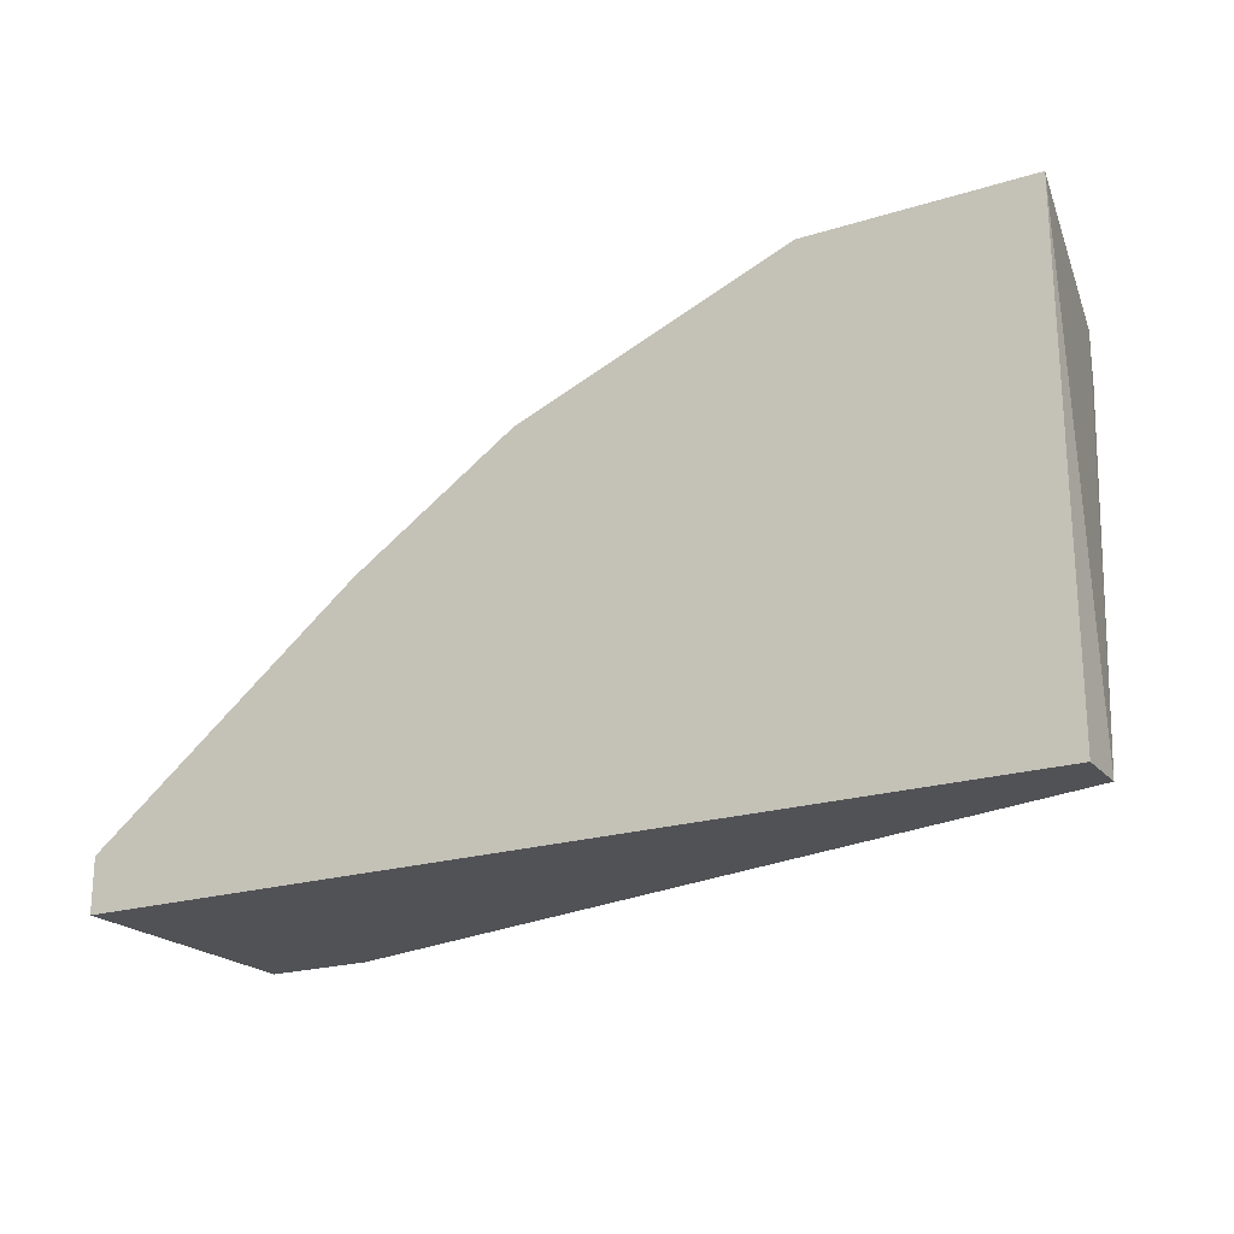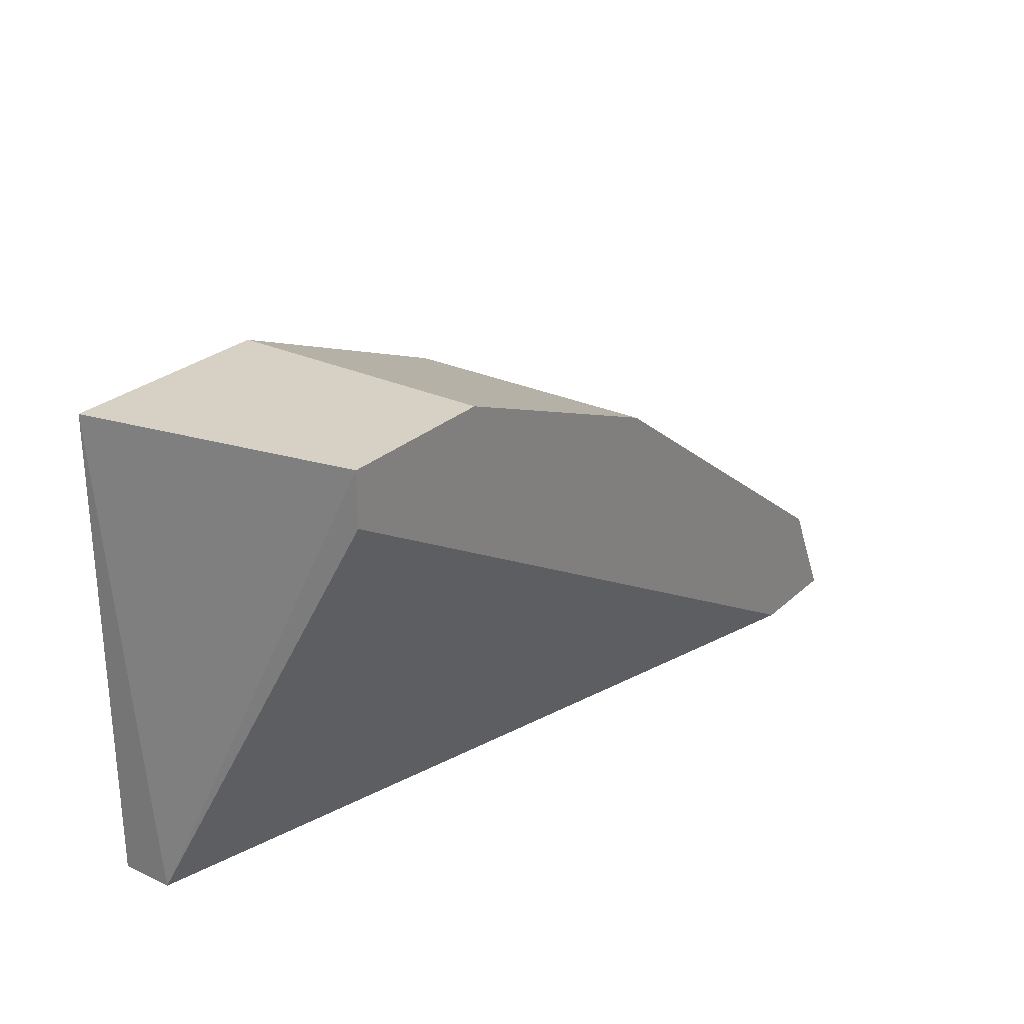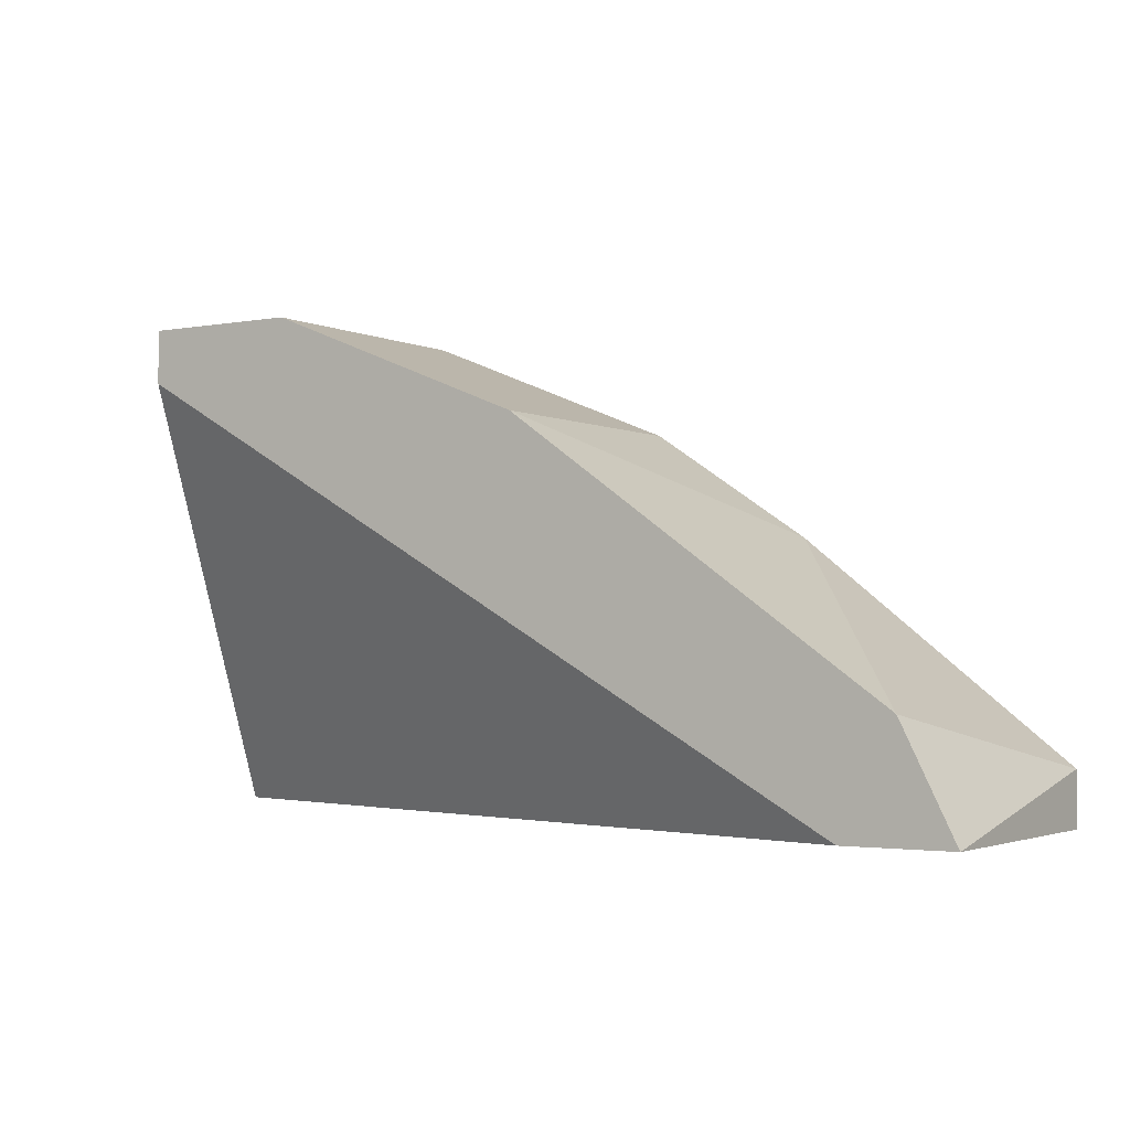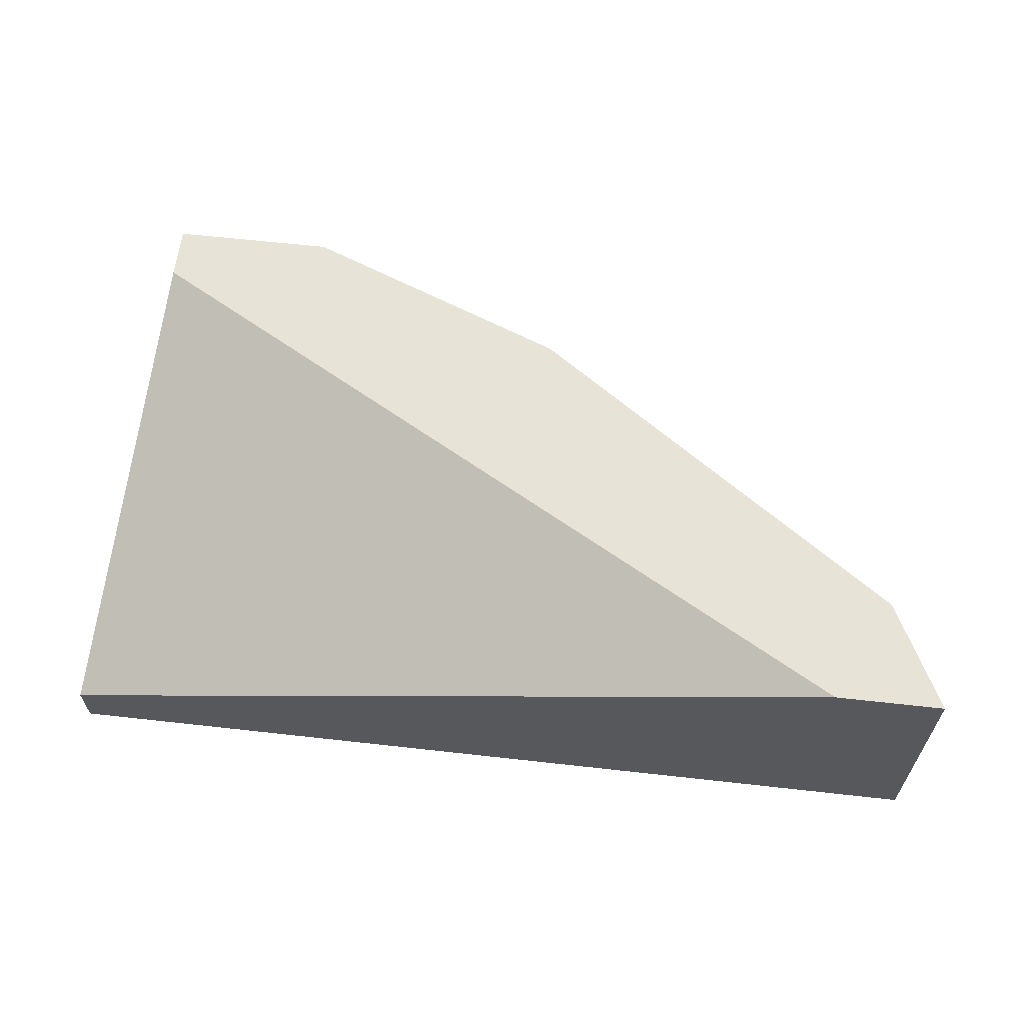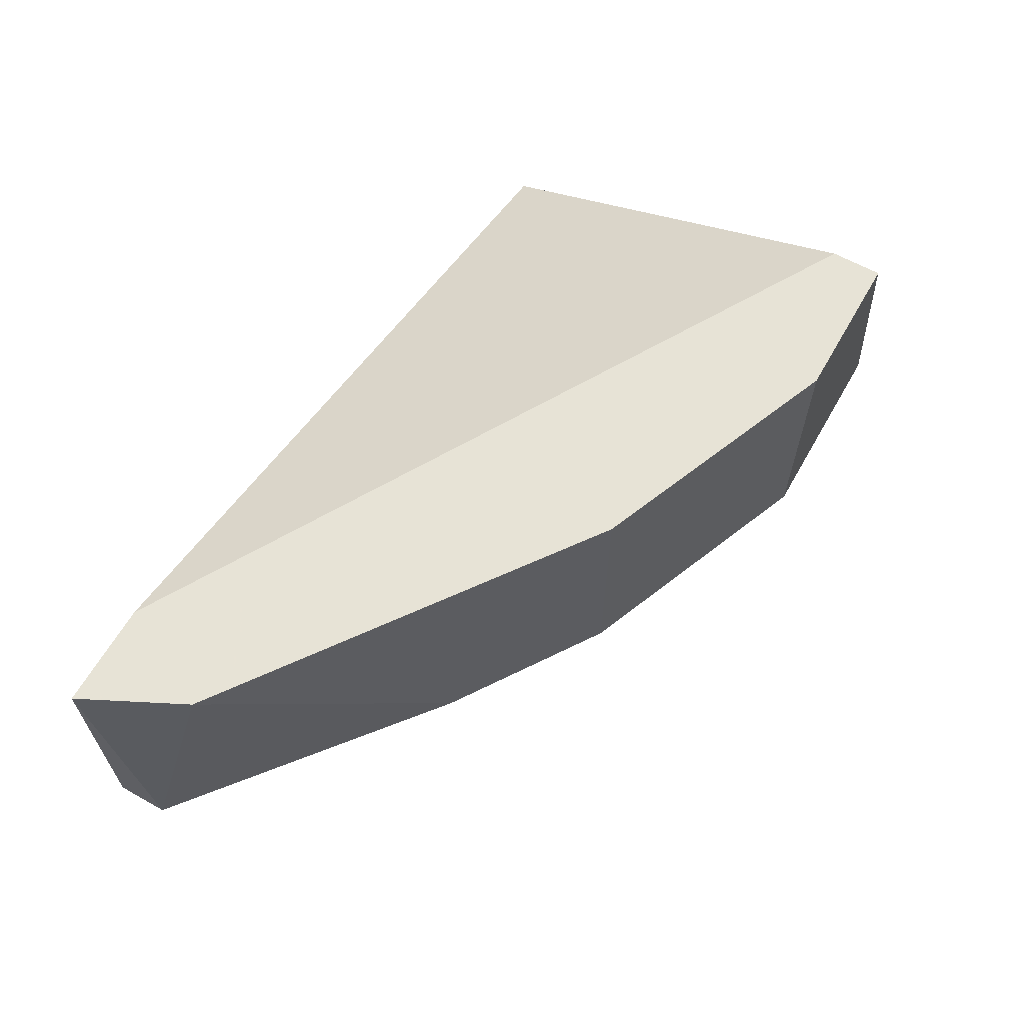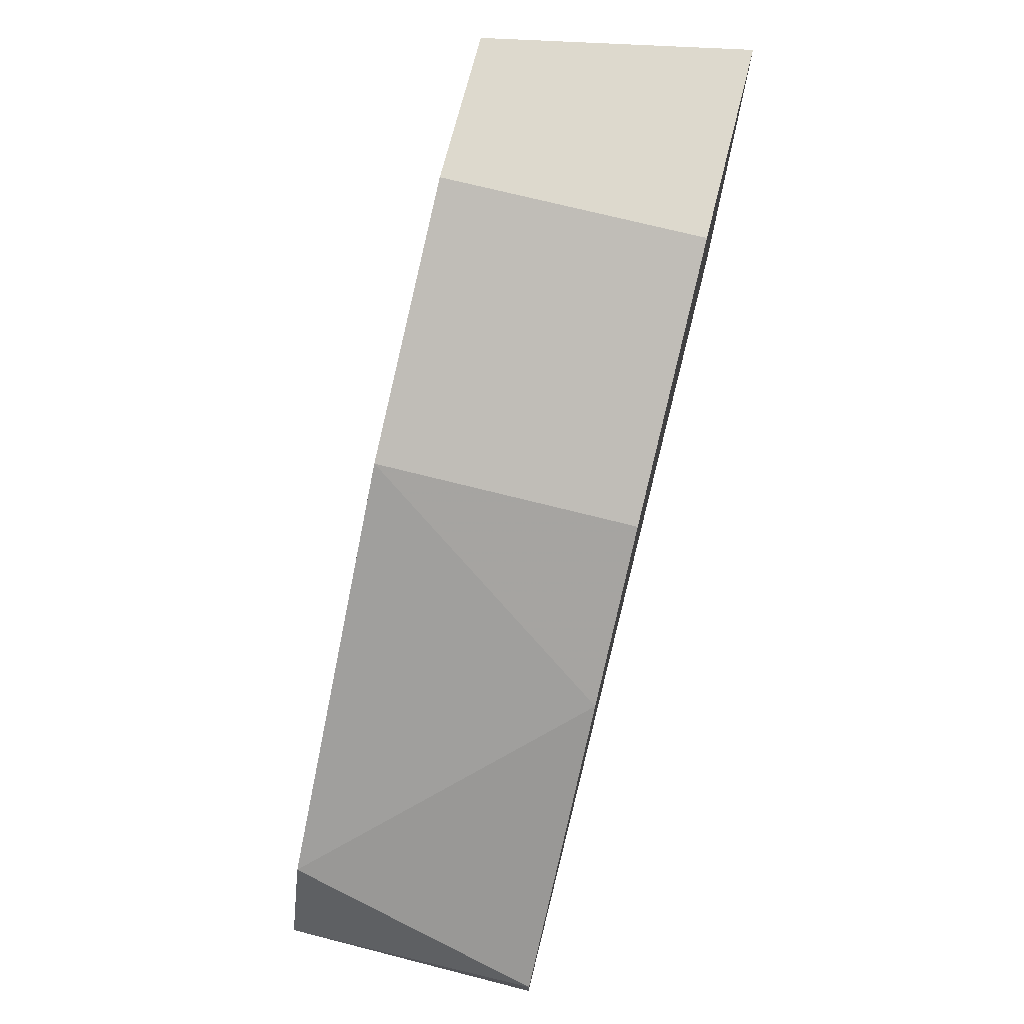
<metadata>
{"format":"obj","ext":"obj","renderer":"f3d","projection":"perspective","resolution":1024,"background":"white","views":[{"elev":-21.3,"azim":29.0,"up":"+Z"},{"elev":26.7,"azim":125.9,"up":"+Z"},{"elev":-2.5,"azim":-147.2,"up":"+Z"},{"elev":61.8,"azim":-173.5,"up":"+Y"},{"elev":62.6,"azim":-60.4,"up":"+Y"},{"elev":72.0,"azim":-75.8,"up":"+Z"}]}
</metadata>
<code>
v -0.2913 -0.4297 0.502
v -0.3368 -0.4581 0.4622
v -0.3368 -0.4581 0.4679
v -0.2402 -0.4581 0.4622
v -0.2402 -0.4581 0.5134
v -0.3368 -0.4297 0.4622
v -0.2458 -0.4297 0.5077
v -0.2913 -0.4581 0.502
v -0.2402 -0.4525 0.4622
v -0.2629 -0.4297 0.5134
v -0.3254 -0.4297 0.4622
v -0.3311 -0.4297 0.4736
v -0.2629 -0.4581 0.5134
v -0.2458 -0.4297 0.5134
v -0.3084 -0.4581 0.4907
f 12 3 15
f 3 2 4
f 3 4 5
f 2 3 6
f 4 2 6
f 6 1 7
f 3 5 8
f 5 4 9
f 4 6 9
f 7 1 10
f 1 8 10
f 6 7 11
f 9 6 11
f 7 9 11
f 1 6 12
f 6 3 12
f 8 5 13
f 5 10 13
f 10 8 13
f 5 9 14
f 9 7 14
f 7 10 14
f 10 5 14
f 8 1 15
f 3 8 15
f 1 12 15

</code>
